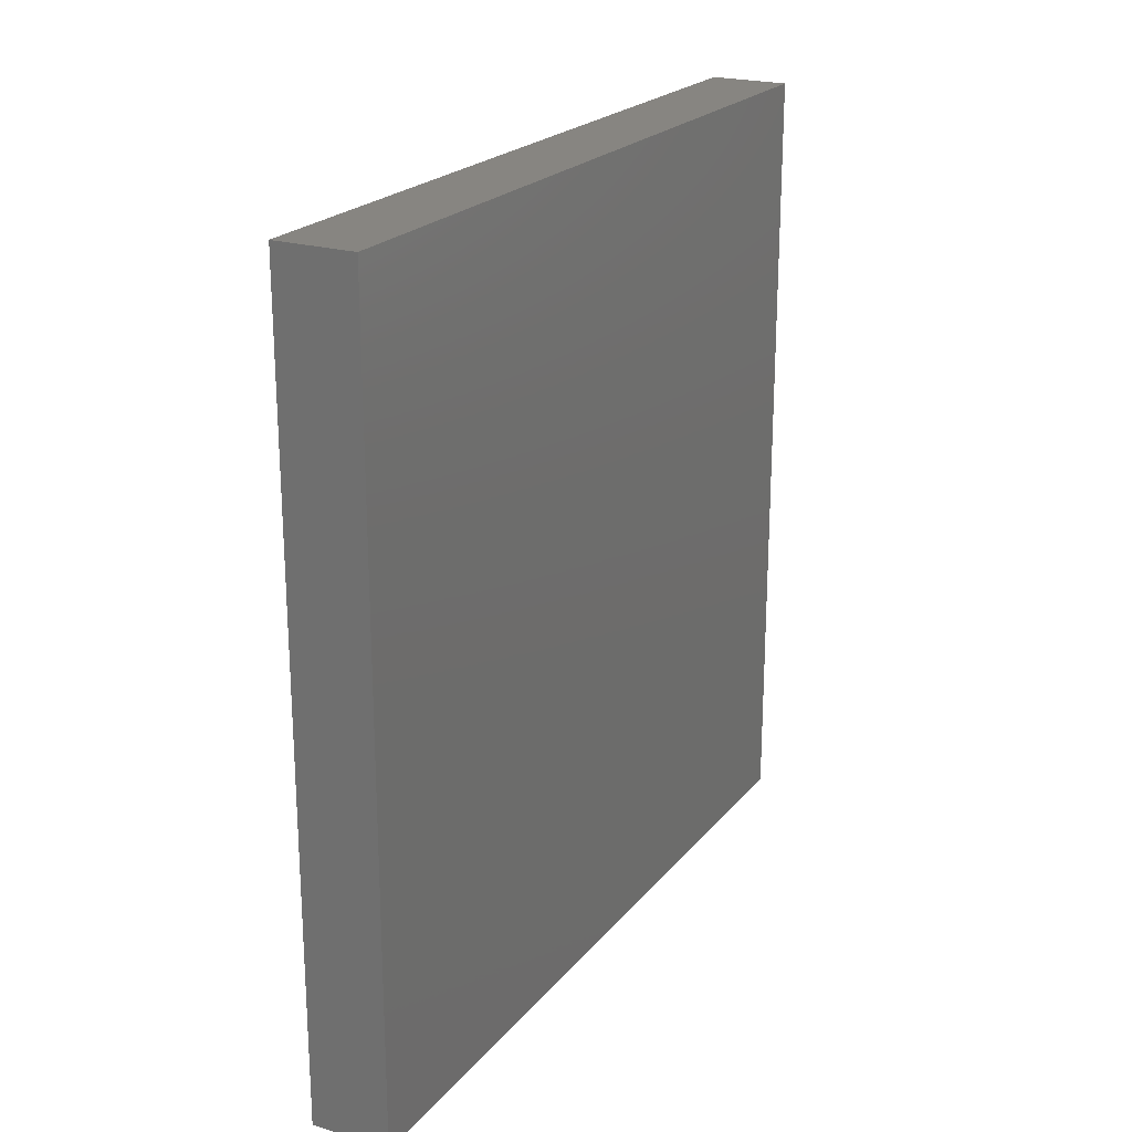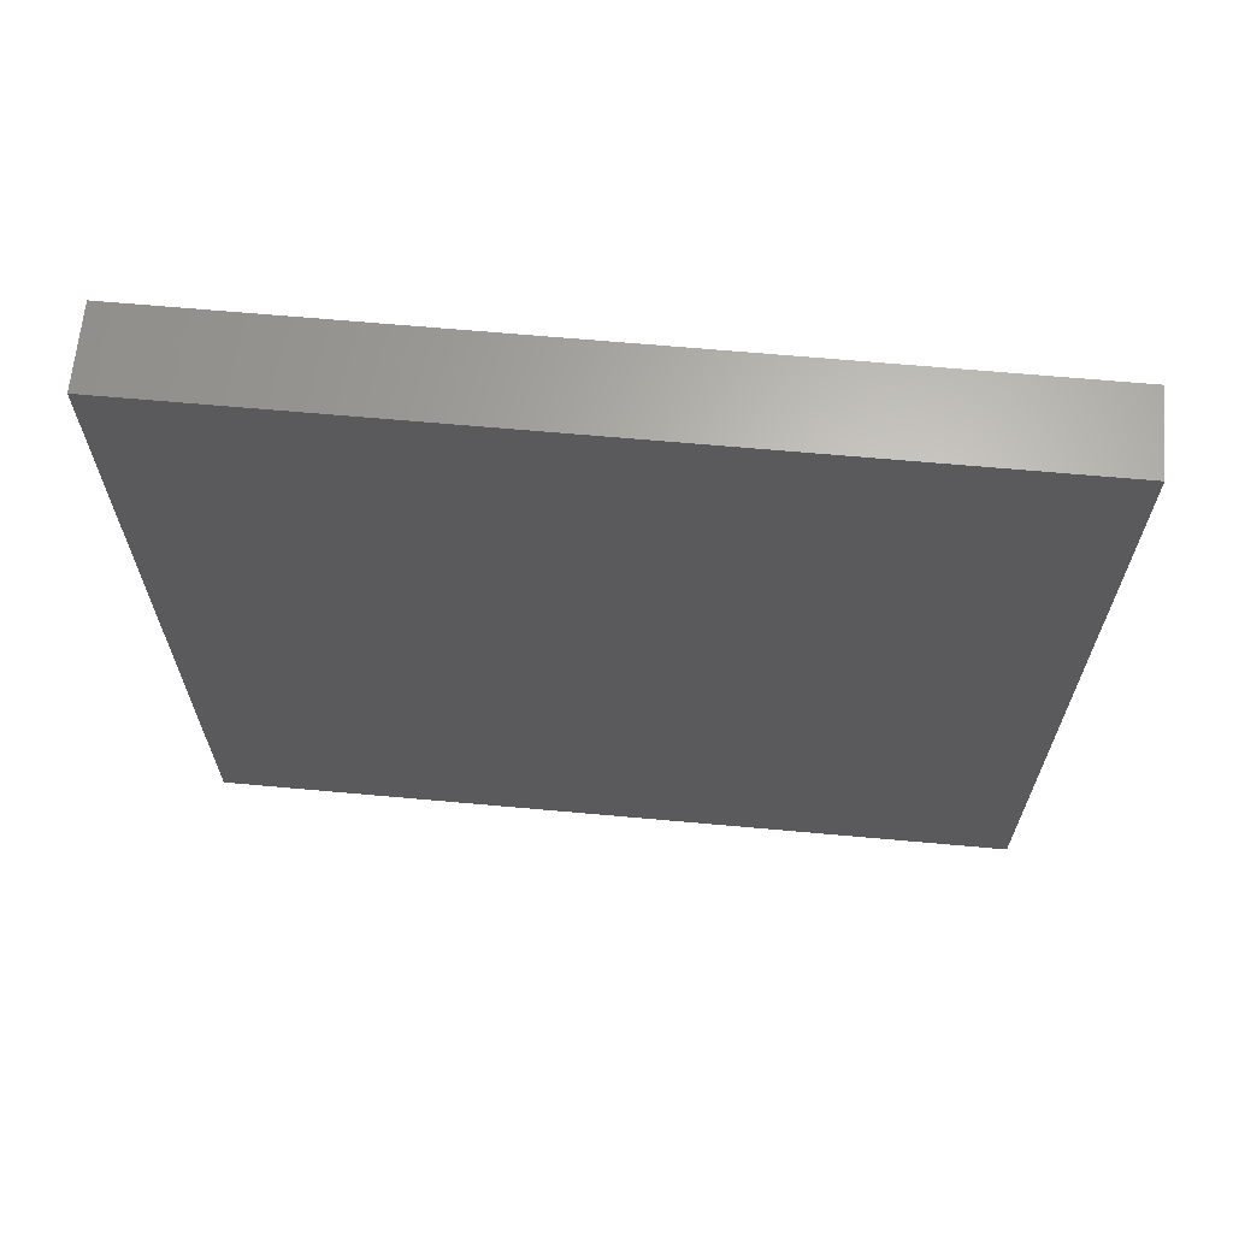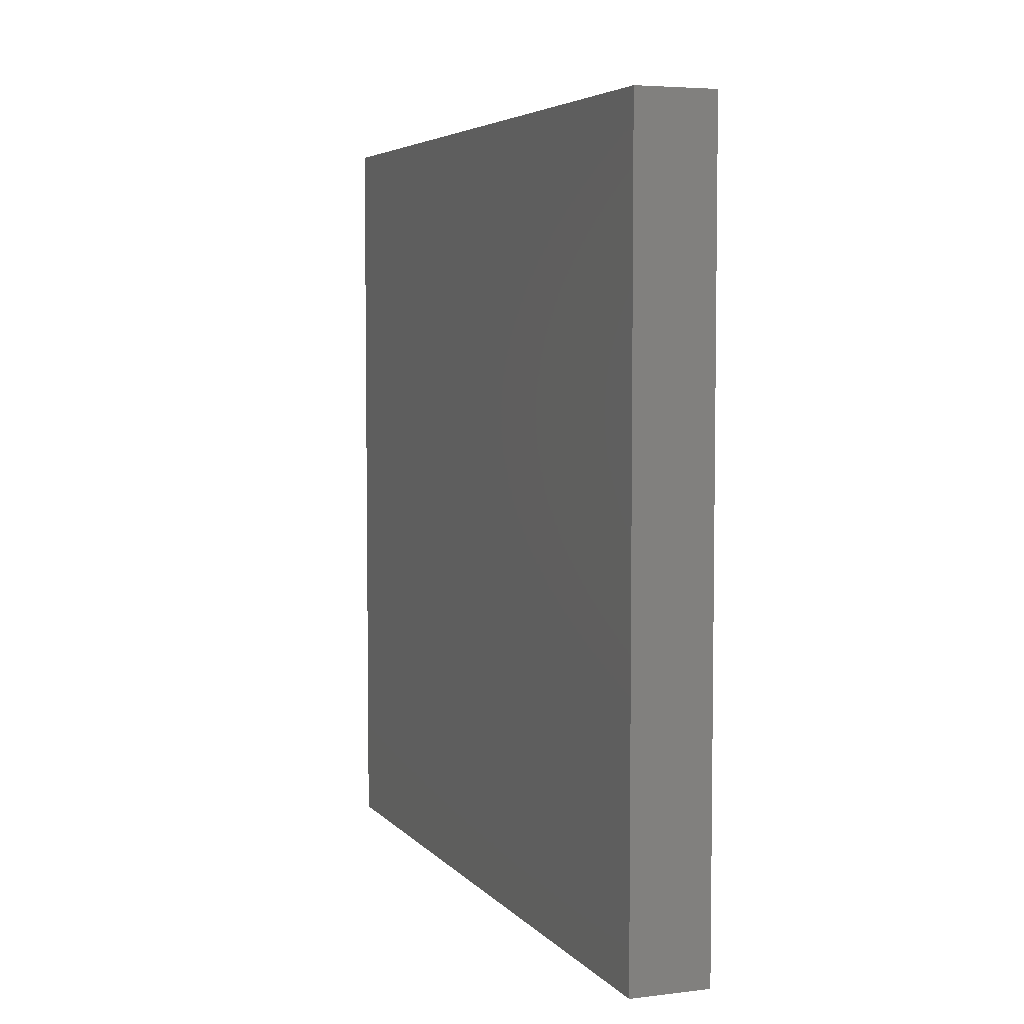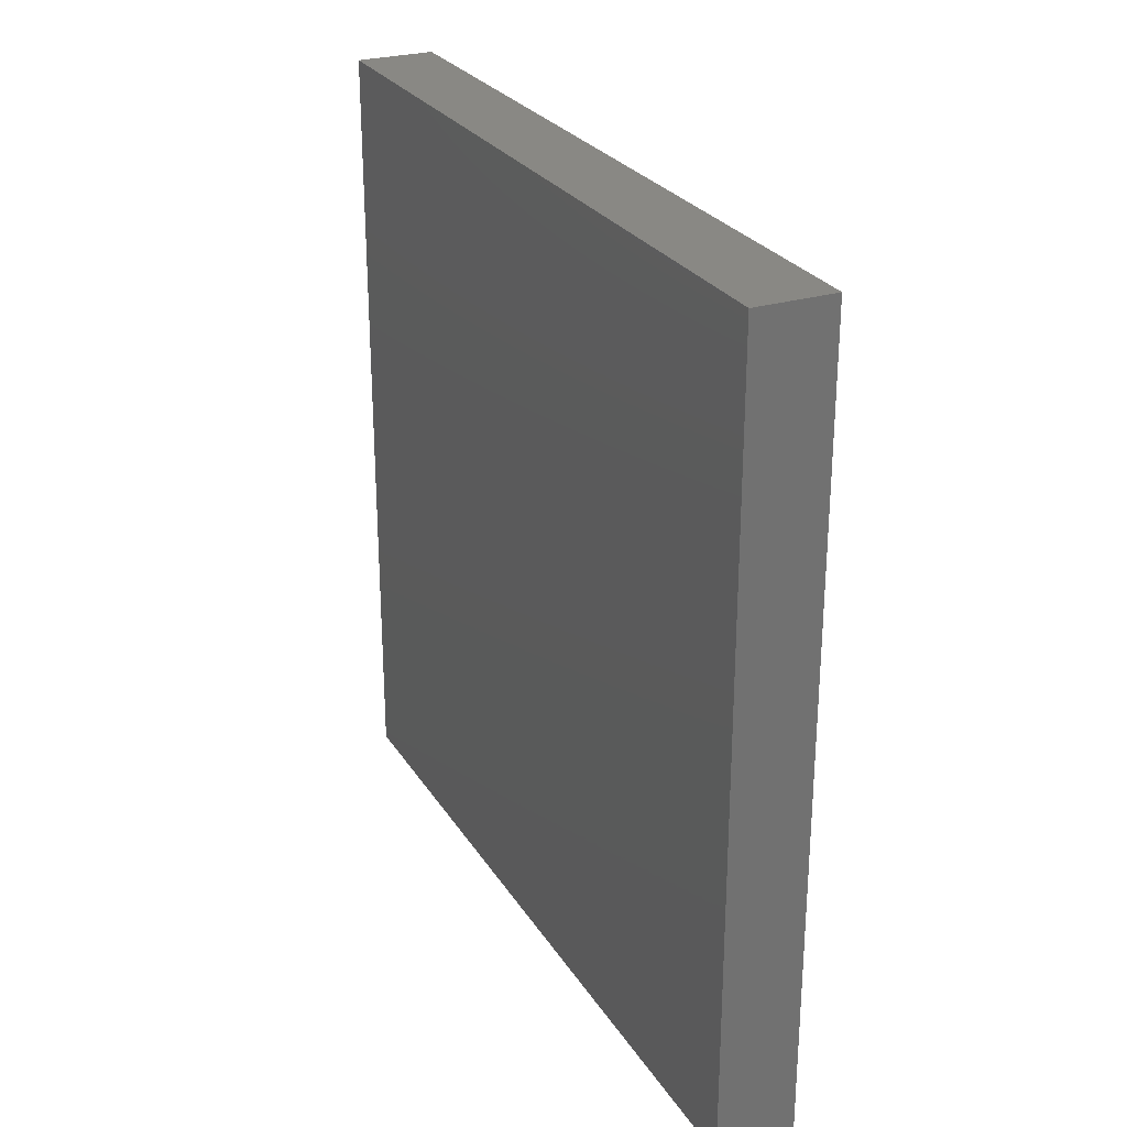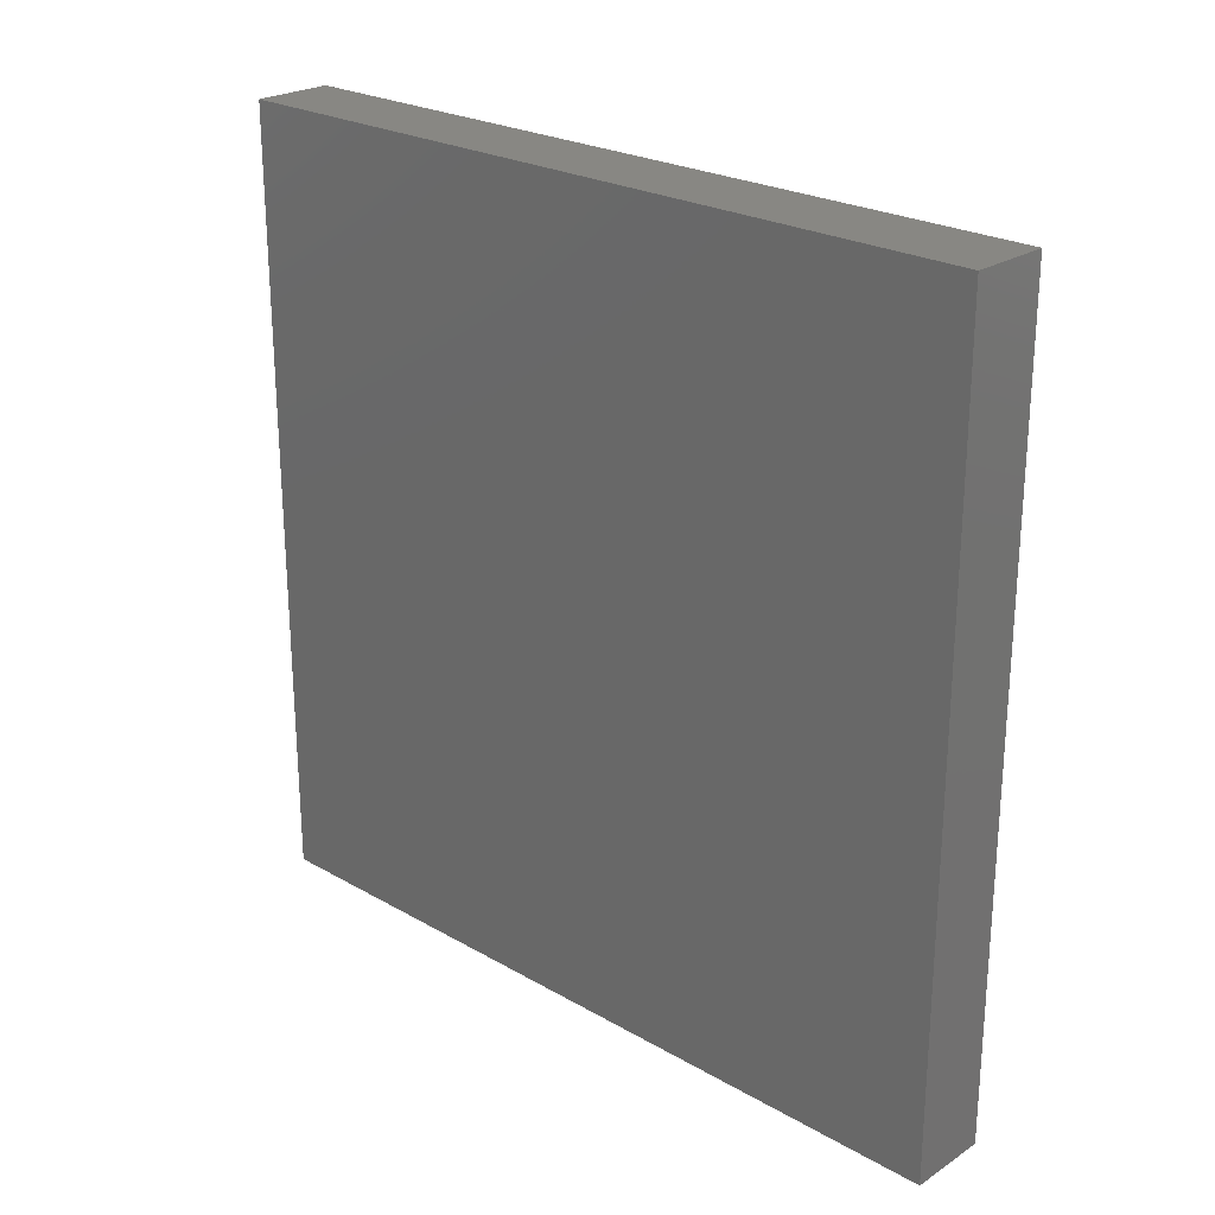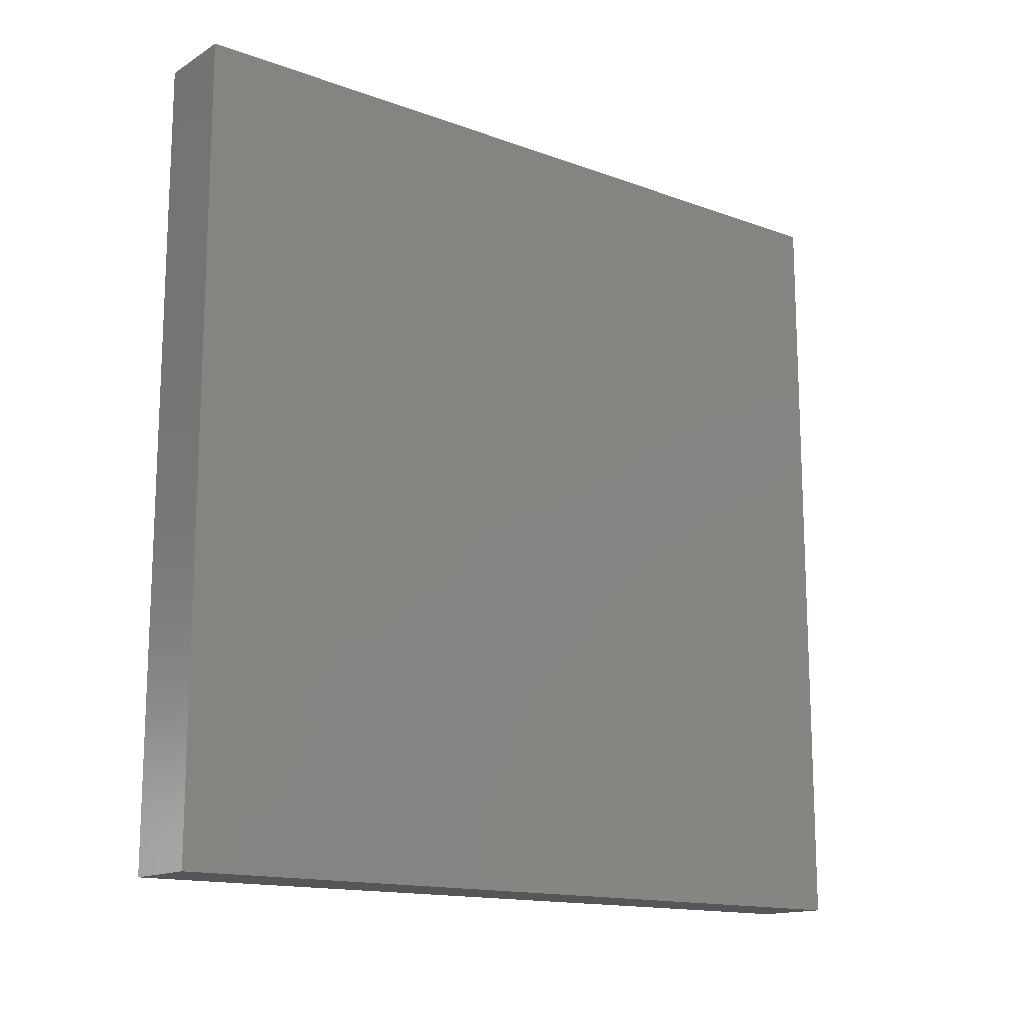
<metadata>
{"format":"stl","ext":"stl","renderer":"f3d","projection":"perspective","resolution":1024,"background":"white","views":[{"elev":21.9,"azim":-151.7,"up":"+Z"},{"elev":65.4,"azim":-84.8,"up":"+Z"},{"elev":5.0,"azim":159.3,"up":"+Z"},{"elev":26.7,"azim":-25.5,"up":"+Z"},{"elev":24.3,"azim":133.2,"up":"+Y"},{"elev":-14.8,"azim":-128.1,"up":"+Z"}]}
</metadata>
<code>
# stl→obj: 8 verts, 12 faces
v 0.6804 0.1191 0.02102
v 0.6804 0.1596 0.02102
v 0.6804 0.1596 -0.01947
v 0.6804 0.1191 -0.01947
v 0.6844 0.1191 -0.01947
v 0.6844 0.1596 -0.01947
v 0.6844 0.1191 0.02102
v 0.6844 0.1596 0.02102
f 1 2 3
f 1 3 4
f 5 4 3
f 5 3 6
f 5 7 1
f 5 1 4
f 8 6 3
f 8 3 2
f 8 2 1
f 8 1 7
f 8 7 5
f 8 5 6

</code>
